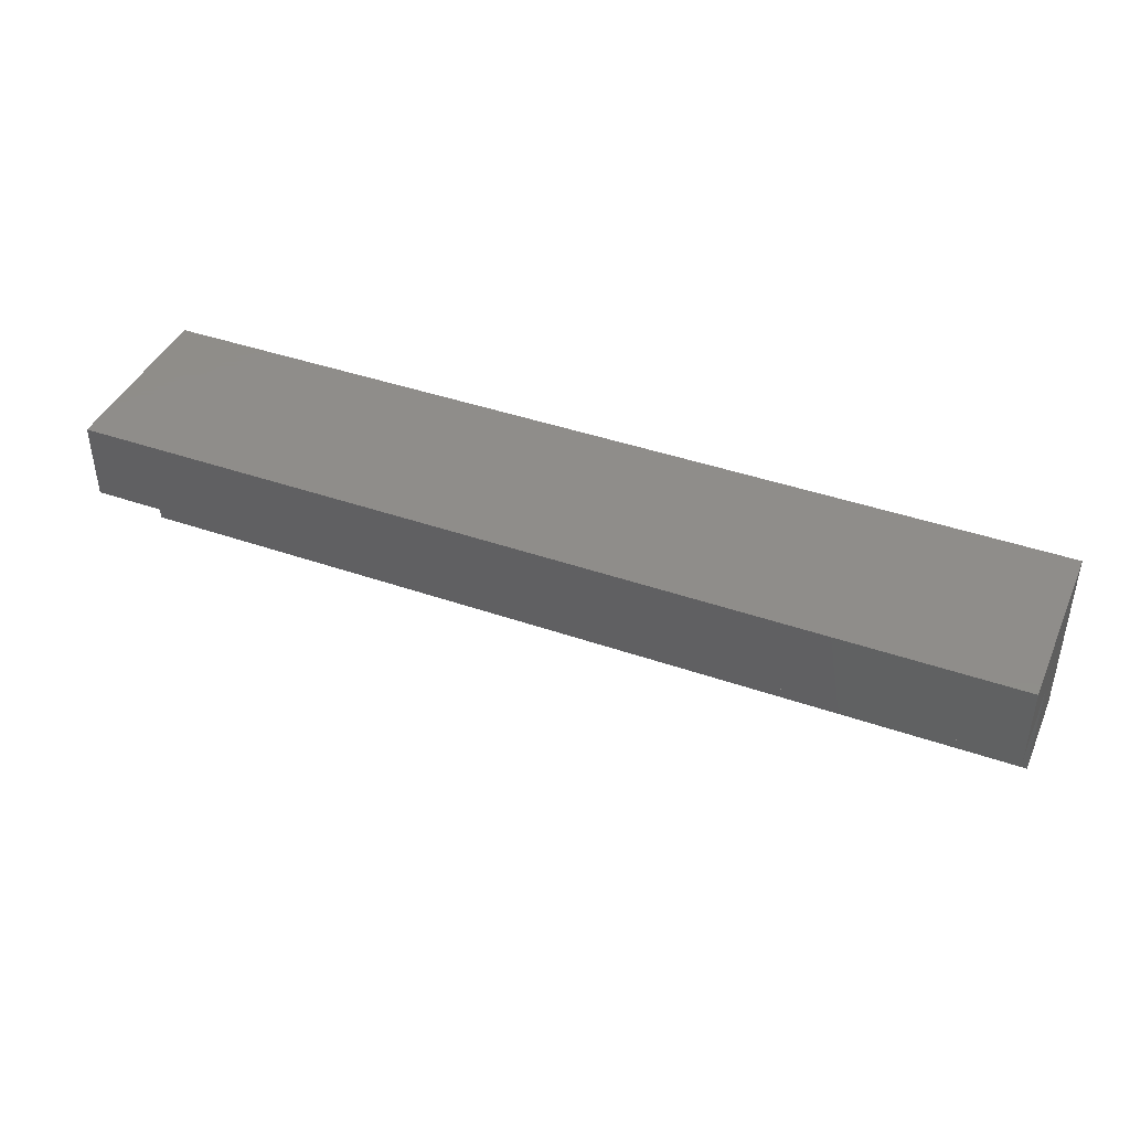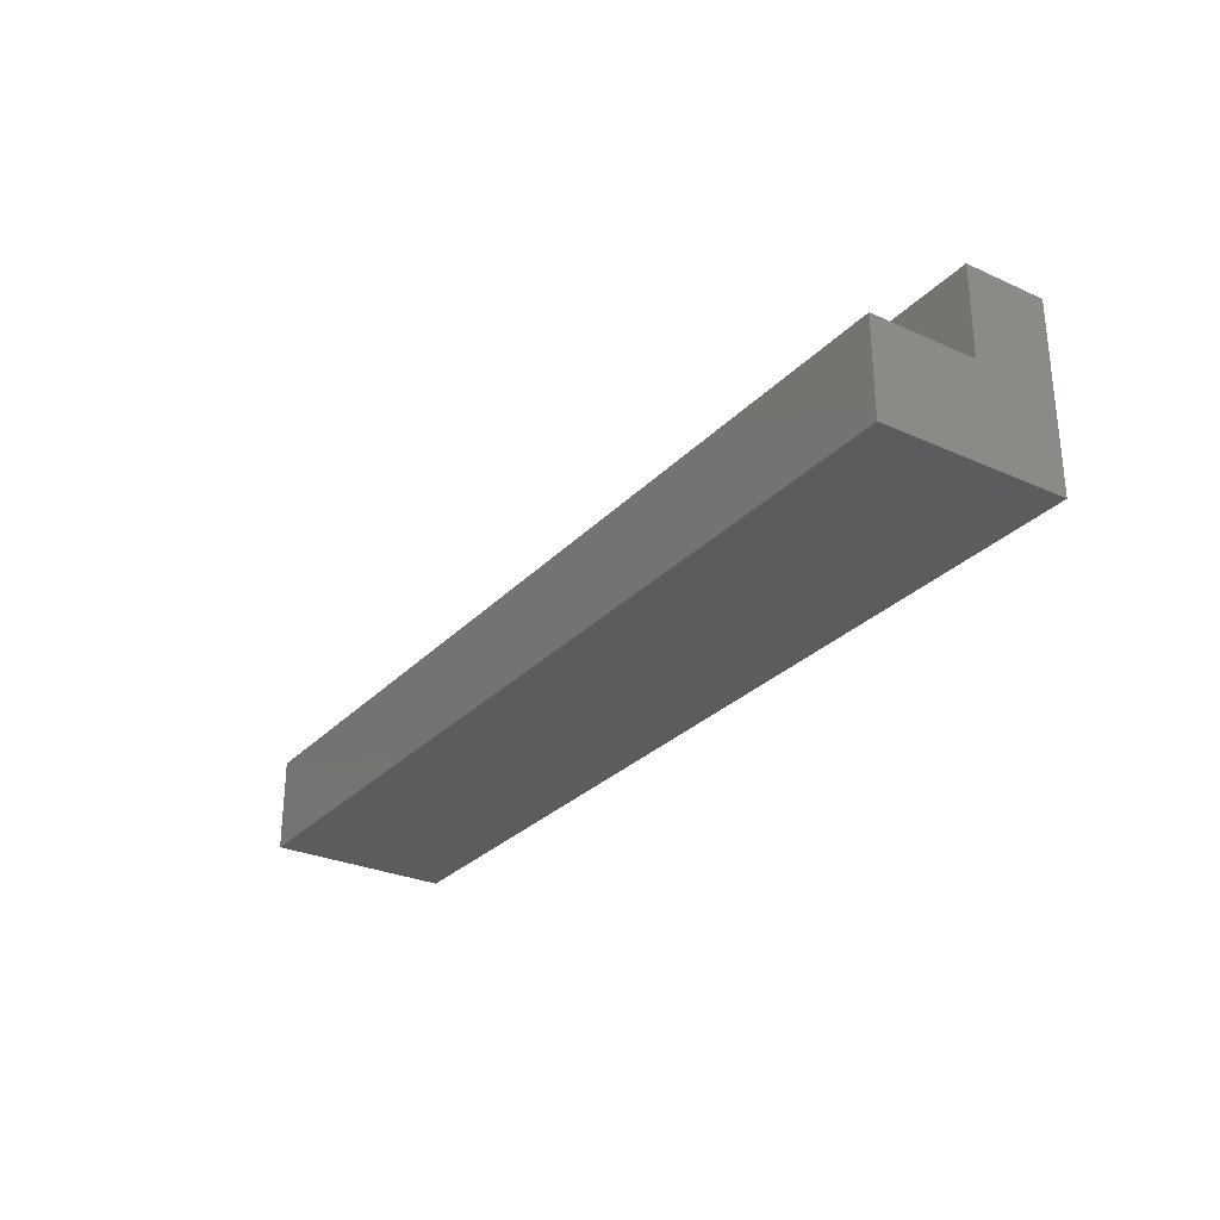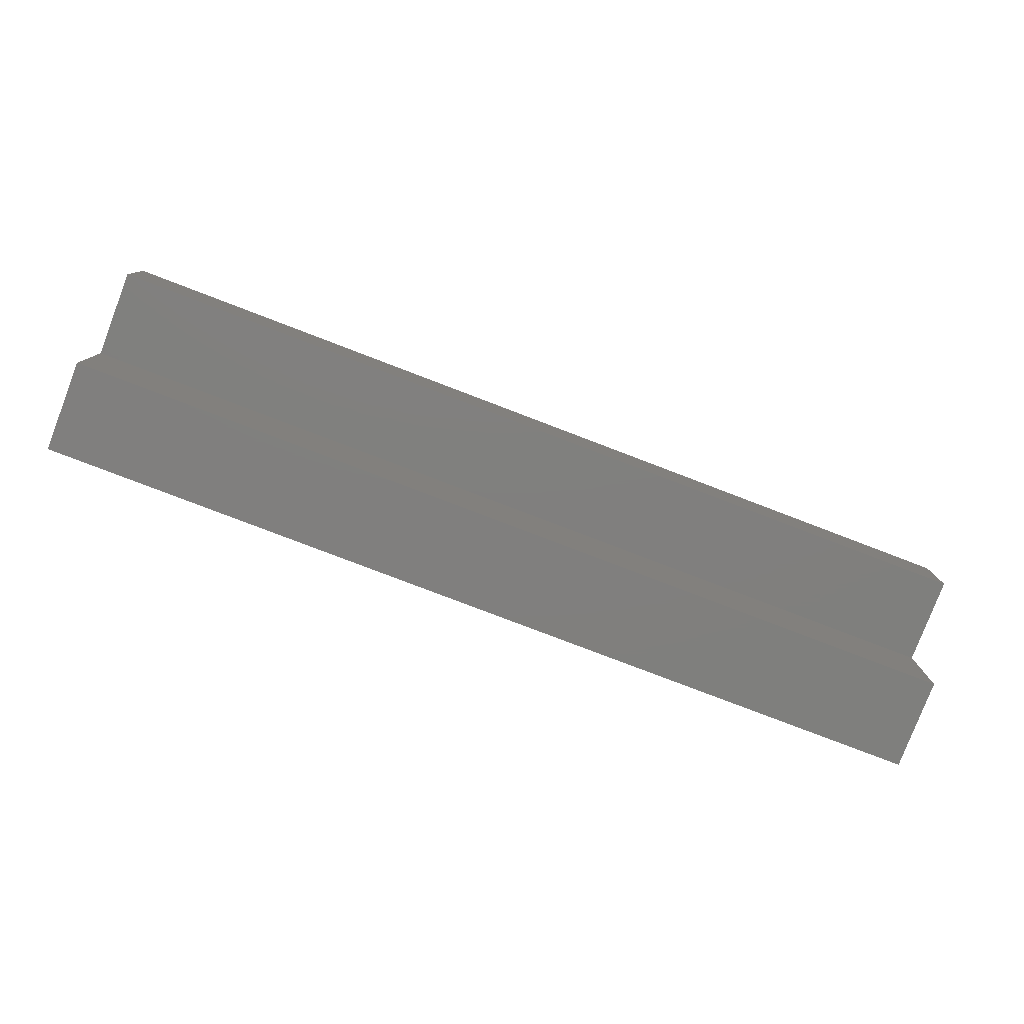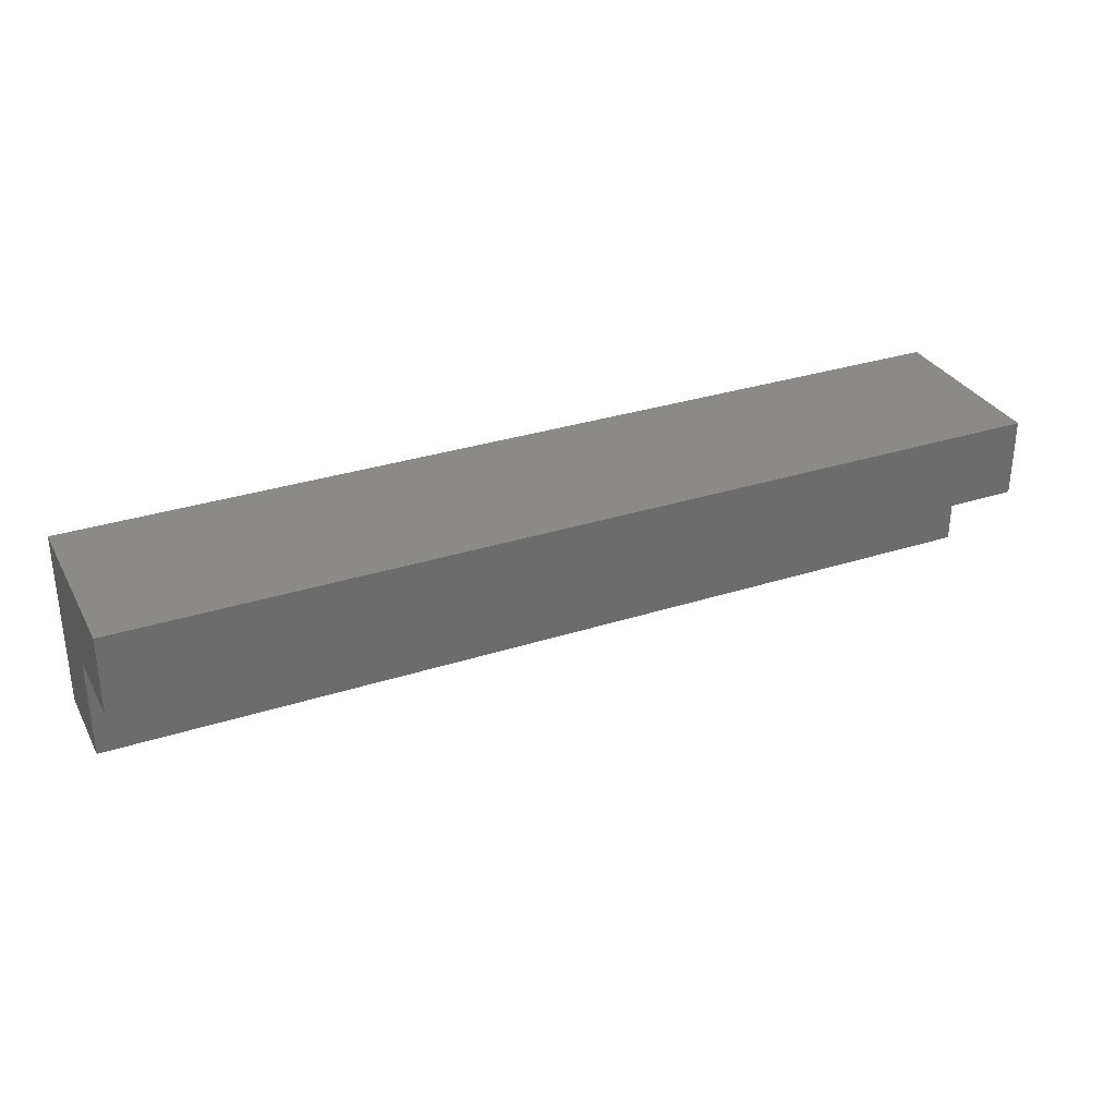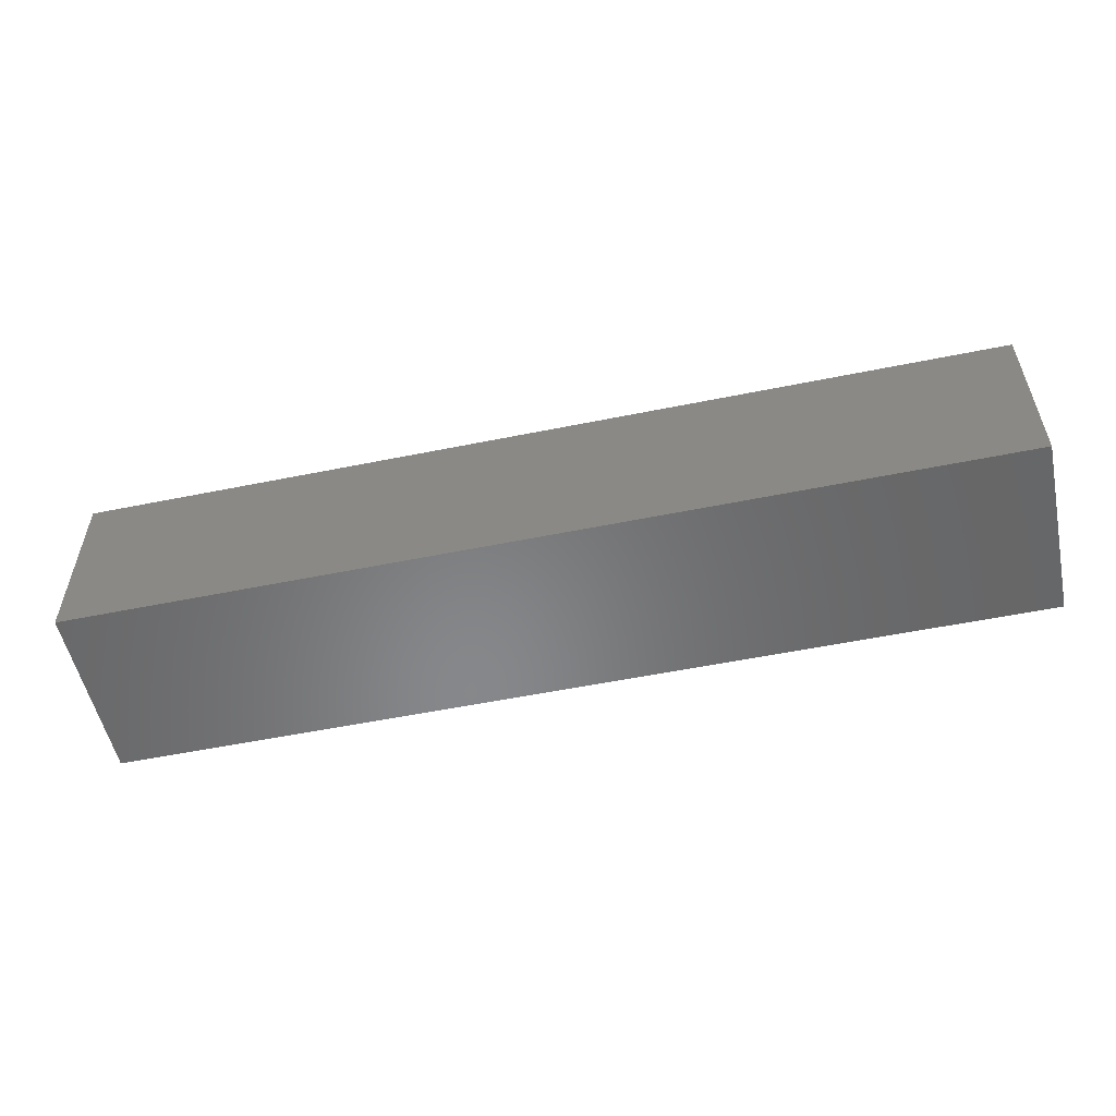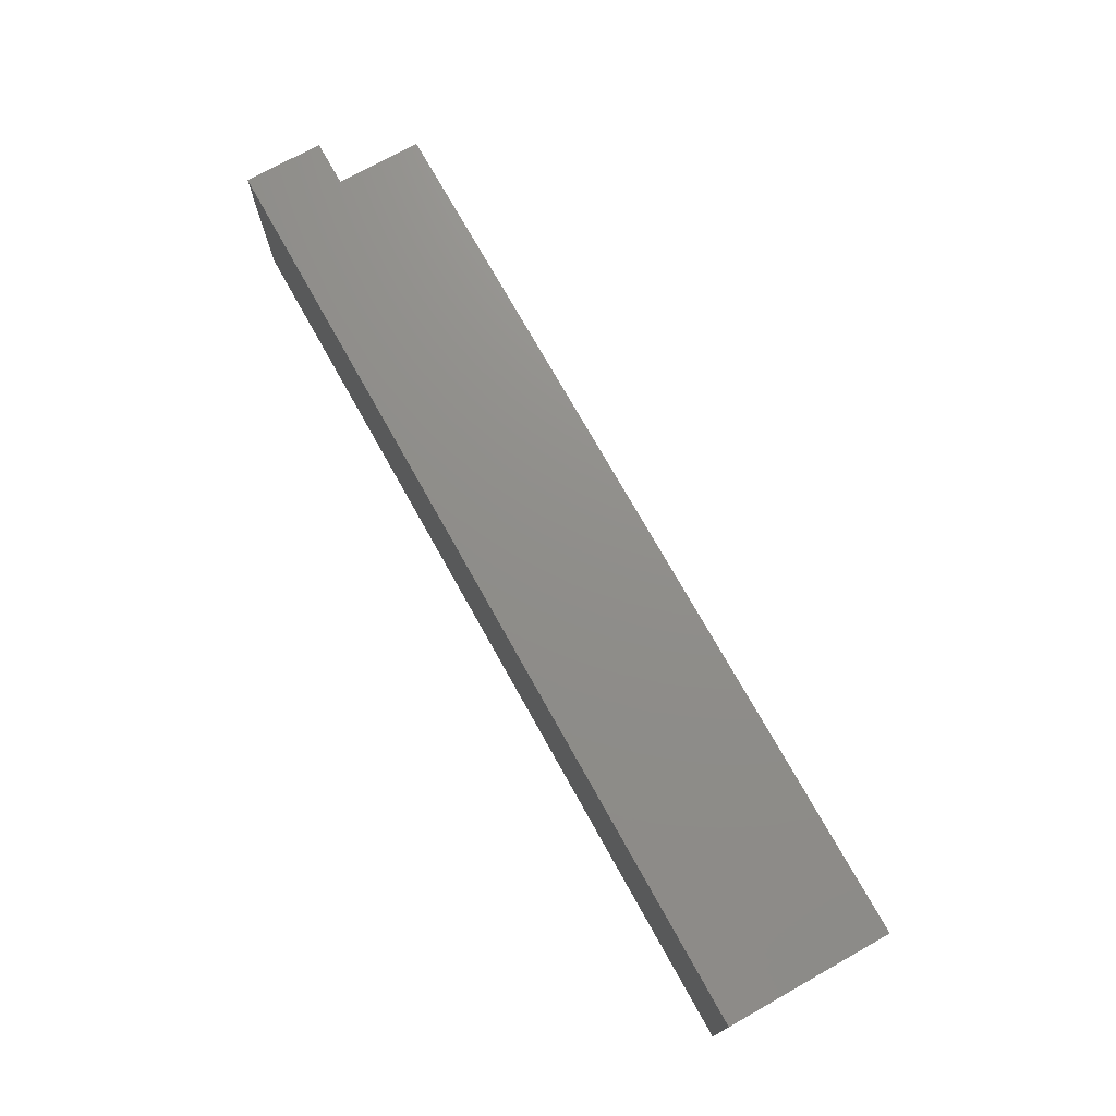
<metadata>
{"format":"stl","ext":"stl","renderer":"f3d","projection":"perspective","resolution":1024,"background":"white","views":[{"elev":41.9,"azim":22.7,"up":"+Y"},{"elev":-28.7,"azim":56.1,"up":"+Z"},{"elev":-79.5,"azim":-20.9,"up":"+Y"},{"elev":31.6,"azim":-24.5,"up":"+Y"},{"elev":-54.2,"azim":-167.8,"up":"+Z"},{"elev":73.4,"azim":-119.2,"up":"+Z"}]}
</metadata>
<code>
# stl→obj: 12 verts, 20 faces
v 0 0 0.1
v 0 0 0
v 1 0 0
v 1 0 0.1
v 0 0.11 0.1
v 1 0.11 0.1
v 0 0.11 0.195
v 1 0.11 0.195
v 0 0.195 0.195
v 1 0.195 0.195
v 0 0.195 0
v 1 0.195 0
f 1 2 3
f 1 3 4
f 5 1 4
f 5 4 6
f 7 5 6
f 7 6 8
f 9 7 8
f 9 8 10
f 11 9 10
f 11 10 12
f 11 3 2
f 11 12 3
f 5 11 2
f 5 2 1
f 9 5 7
f 9 11 5
f 6 3 12
f 6 4 3
f 10 8 6
f 10 6 12

</code>
